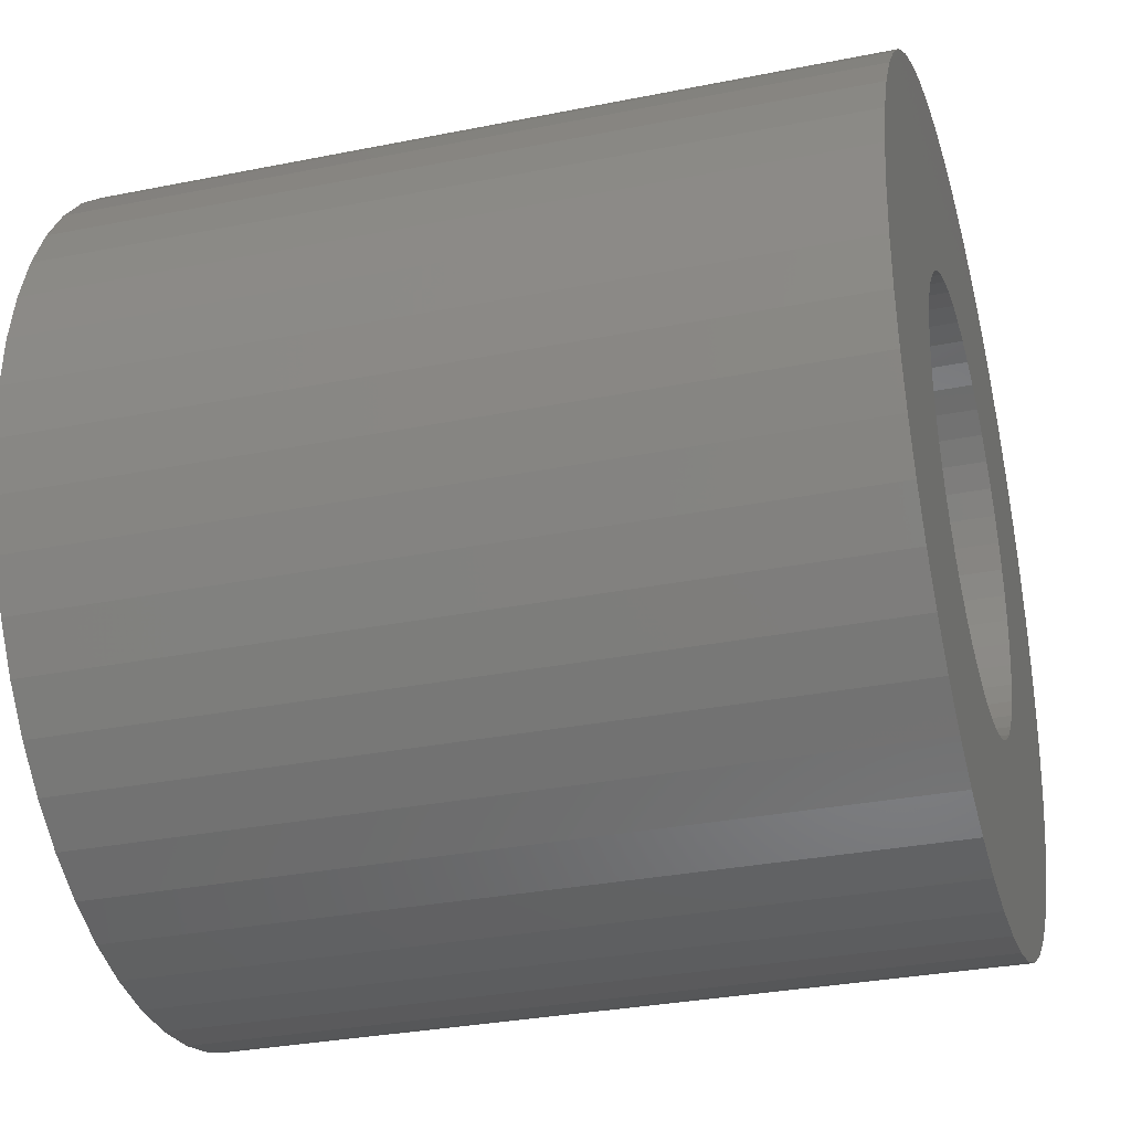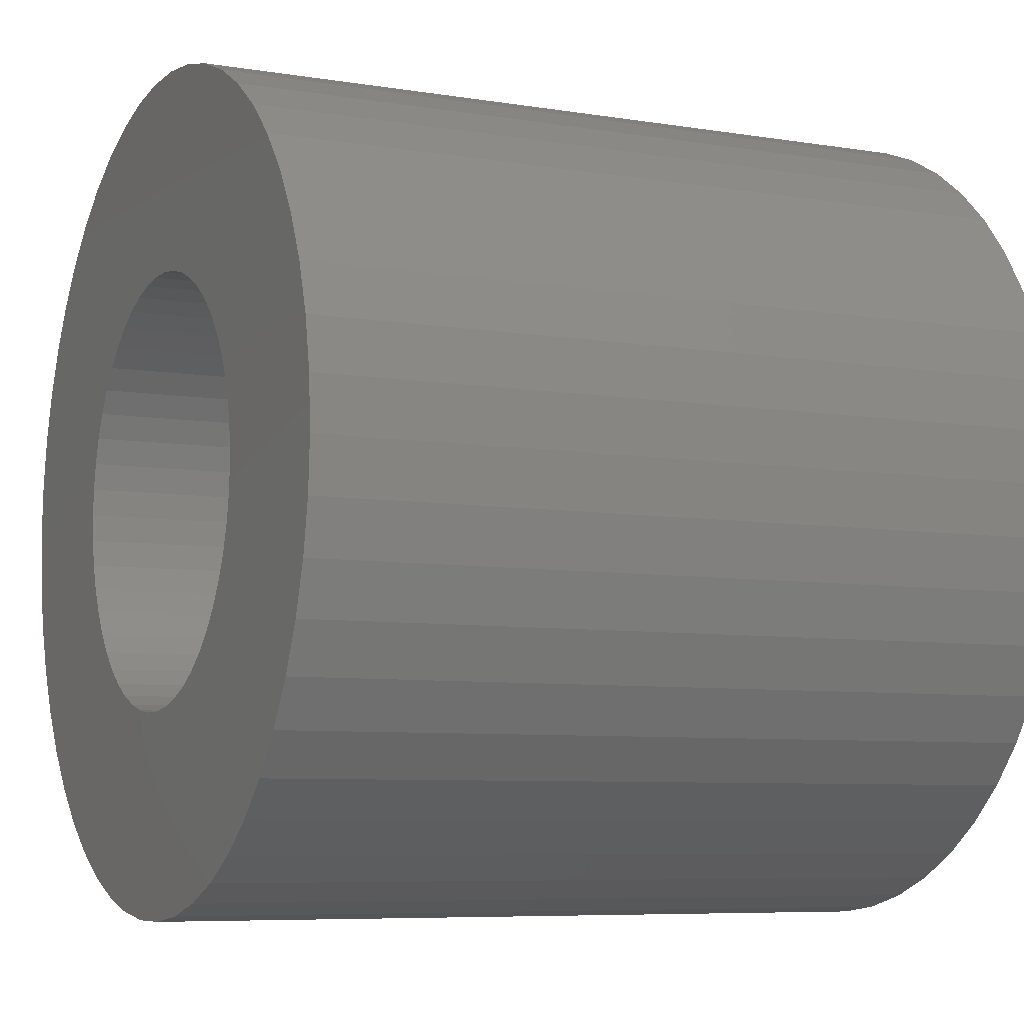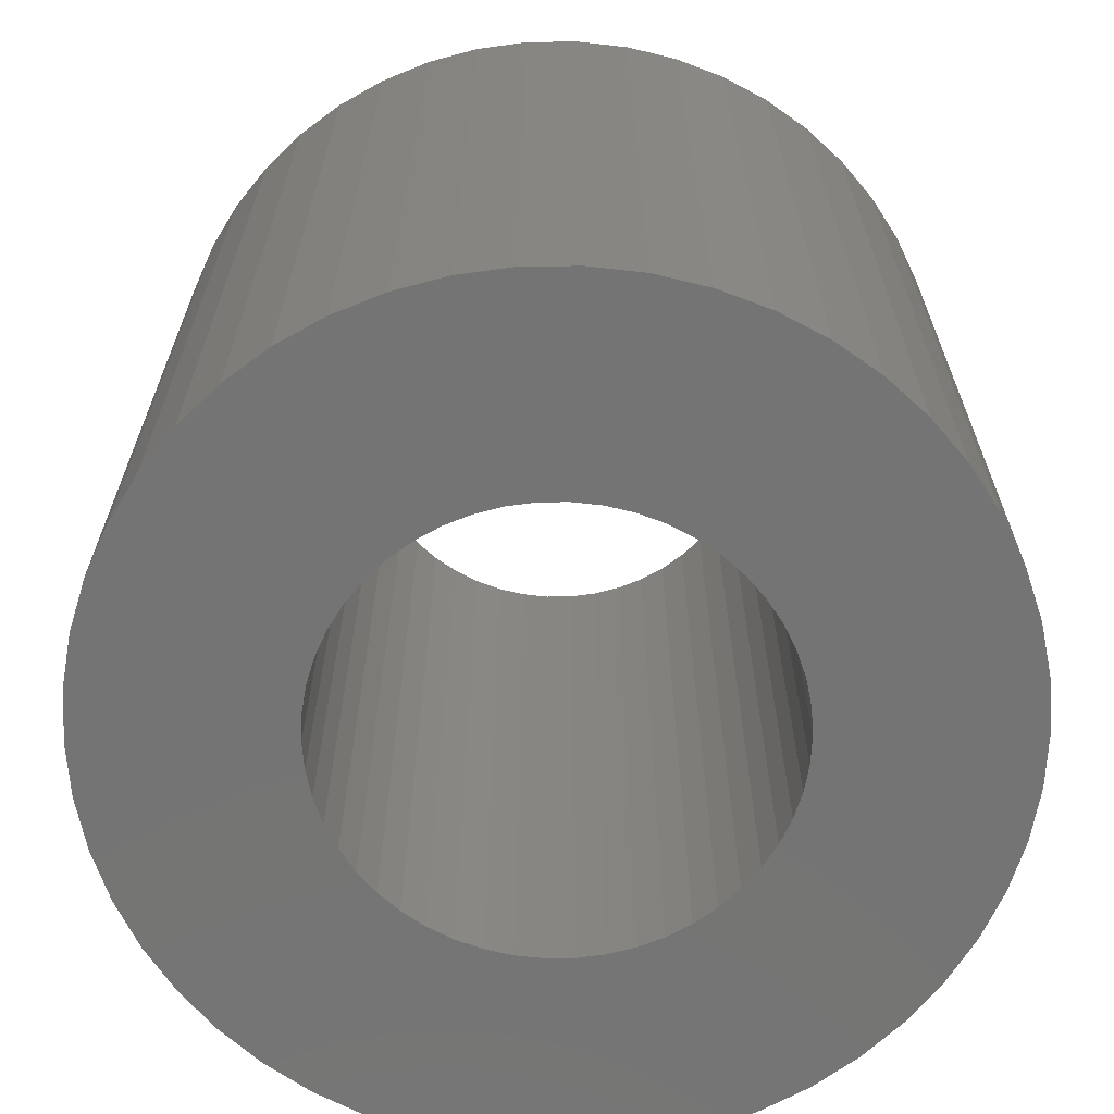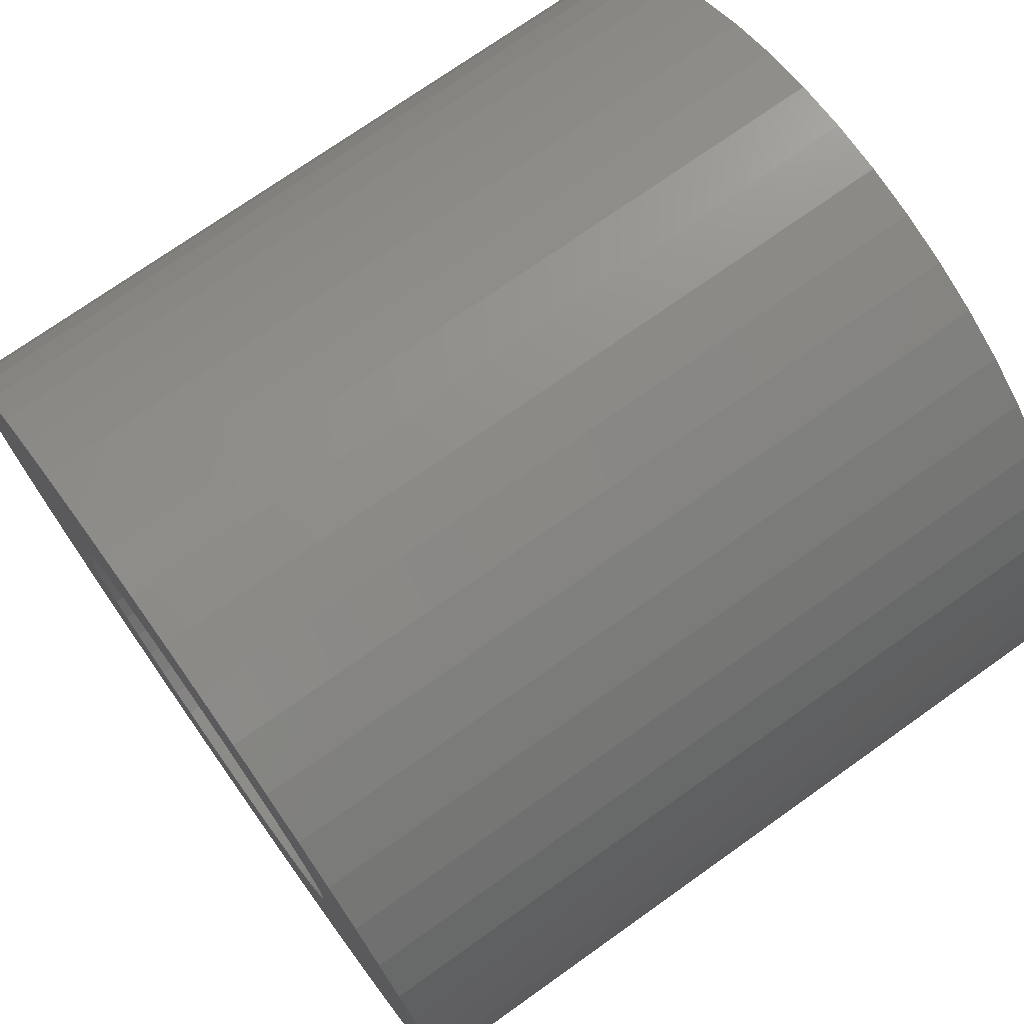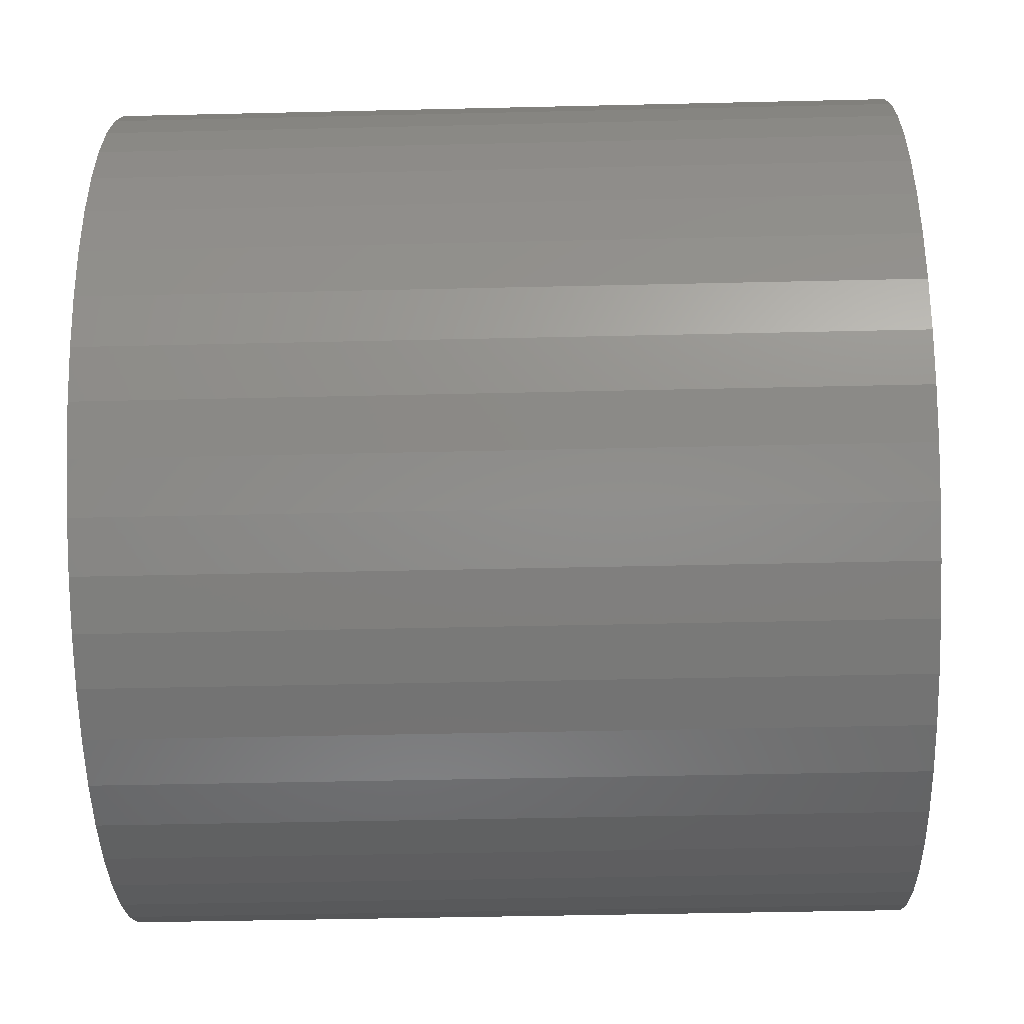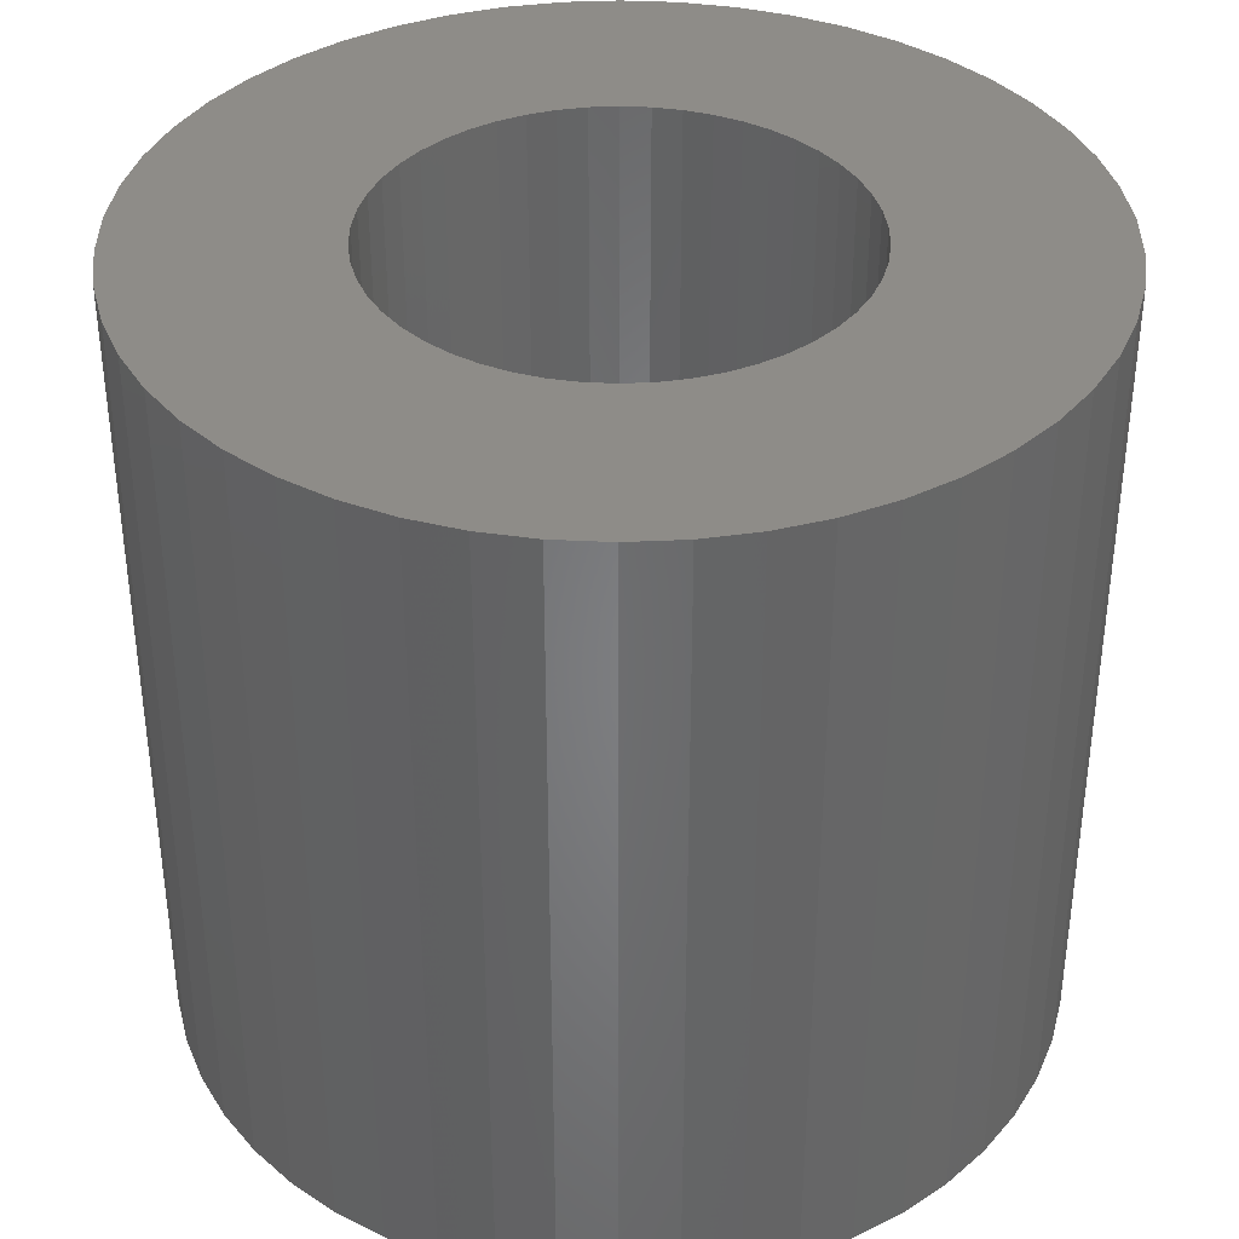
<metadata>
{"format":"stl","ext":"stl","renderer":"f3d","projection":"perspective","resolution":1024,"background":"white","views":[{"elev":-31.4,"azim":105.9,"up":"+Y"},{"elev":-7.0,"azim":-115.5,"up":"+Y"},{"elev":-66.6,"azim":87.1,"up":"+Z"},{"elev":73.3,"azim":54.6,"up":"+Y"},{"elev":-43.5,"azim":91.6,"up":"+Y"},{"elev":37.4,"azim":75.7,"up":"+Z"}]}
</metadata>
<code>
# stl→obj: 200 verts, 400 faces
v 13.5 0 12.5
v 13.39 1.692 -12.5
v 13.39 1.692 12.5
v 13.5 0 -12.5
v -13.5 0 -12.5
v -13.39 1.692 12.5
v -13.39 1.692 -12.5
v -13.5 0 12.5
v 0.8477 13.47 -12.5
v -0.8477 13.47 12.5
v 0.8477 13.47 12.5
v -0.8477 13.47 -12.5
v -0.8477 -13.47 -12.5
v 0.8477 -13.47 12.5
v -0.8477 -13.47 12.5
v 0.8477 -13.47 -12.5
v 9.841 9.241 -12.5
v 8.605 10.4 12.5
v 9.841 9.241 12.5
v 8.605 10.4 -12.5
v -8.605 10.4 -12.5
v -9.841 9.241 12.5
v -8.605 10.4 12.5
v -9.841 9.241 -12.5
v -4.172 12.84 -12.5
v -5.748 12.22 12.5
v -4.172 12.84 12.5
v -5.748 12.22 -12.5
v 12.55 -4.97 12.5
v 13.08 -3.357 -12.5
v 13.08 -3.357 12.5
v 12.55 -4.97 -12.5
v 12.55 4.97 12.5
v 11.83 6.504 -12.5
v 11.83 6.504 12.5
v 12.55 4.97 -12.5
v 13.08 3.357 -12.5
v 13.08 3.357 12.5
v 10.92 7.935 -12.5
v 10.92 7.935 12.5
v 5.748 12.22 -12.5
v 4.172 12.84 12.5
v 5.748 12.22 12.5
v 4.172 12.84 -12.5
v 2.53 13.26 12.5
v 2.53 13.26 -12.5
v 7.234 11.4 -12.5
v 7.234 11.4 12.5
v -12.55 4.97 -12.5
v -11.83 6.504 12.5
v -11.83 6.504 -12.5
v -12.55 4.97 12.5
v -13.08 3.357 -12.5
v -13.08 3.357 12.5
v -2.53 13.26 -12.5
v -2.53 13.26 12.5
v 2.53 -13.26 12.5
v 2.53 -13.26 -12.5
v -10.92 7.935 12.5
v -10.92 7.935 -12.5
v 7 0 12.5
v 6.945 0.8773 12.5
v 13.39 -1.692 12.5
v 6.78 1.741 12.5
v 6.945 -0.8773 12.5
v 6.508 2.577 12.5
v 6.134 3.372 12.5
v 6.78 -1.741 12.5
v 5.663 4.114 12.5
v 5.103 4.792 12.5
v 6.508 -2.577 12.5
v 4.462 5.394 12.5
v 11.83 -6.504 12.5
v 6.134 -3.372 12.5
v 3.751 5.91 12.5
v 2.98 6.334 12.5
v 2.163 6.657 12.5
v 1.312 6.876 12.5
v 0.4395 6.986 12.5
v -0.4395 6.986 12.5
v -1.312 6.876 12.5
v -2.163 6.657 12.5
v -2.98 6.334 12.5
v -3.751 5.91 12.5
v -7.234 11.4 12.5
v -4.462 5.394 12.5
v -5.103 4.792 12.5
v -5.663 4.114 12.5
v -6.134 3.372 12.5
v 10.92 -7.935 12.5
v 5.663 -4.114 12.5
v 9.841 -9.241 12.5
v 5.103 -4.792 12.5
v 8.605 -10.4 12.5
v 4.462 -5.394 12.5
v 7.234 -11.4 12.5
v 3.751 -5.91 12.5
v 5.748 -12.22 12.5
v 2.98 -6.334 12.5
v 4.172 -12.84 12.5
v 2.163 -6.657 12.5
v 1.312 -6.876 12.5
v 0.4395 -6.986 12.5
v -0.4395 -6.986 12.5
v -1.312 -6.876 12.5
v -2.53 -13.26 12.5
v -2.163 -6.657 12.5
v -4.172 -12.84 12.5
v -2.98 -6.334 12.5
v -5.748 -12.22 12.5
v -3.751 -5.91 12.5
v -7.234 -11.4 12.5
v -4.462 -5.394 12.5
v -8.605 -10.4 12.5
v -5.103 -4.792 12.5
v -9.841 -9.241 12.5
v -5.663 -4.114 12.5
v -10.92 -7.935 12.5
v -6.134 -3.372 12.5
v -11.83 -6.504 12.5
v -6.508 -2.577 12.5
v -12.55 -4.97 12.5
v -6.78 -1.741 12.5
v -13.08 -3.357 12.5
v -6.945 -0.8773 12.5
v -13.39 -1.692 12.5
v -7 0 12.5
v -6.508 2.577 12.5
v -6.78 1.741 12.5
v -6.945 0.8773 12.5
v -7.234 11.4 -12.5
v 13.39 -1.692 -12.5
v 10.92 -7.935 -12.5
v 9.841 -9.241 -12.5
v 11.83 -6.504 -12.5
v 7 0 -12.5
v 6.945 -0.8773 -12.5
v 6.78 -1.741 -12.5
v 6.945 0.8773 -12.5
v 6.508 -2.577 -12.5
v 6.134 -3.372 -12.5
v 6.78 1.741 -12.5
v 5.663 -4.114 -12.5
v 5.103 -4.792 -12.5
v 8.605 -10.4 -12.5
v 6.508 2.577 -12.5
v 4.462 -5.394 -12.5
v 7.234 -11.4 -12.5
v 6.134 3.372 -12.5
v 3.751 -5.91 -12.5
v 5.748 -12.22 -12.5
v 2.98 -6.334 -12.5
v 4.172 -12.84 -12.5
v 2.163 -6.657 -12.5
v 1.312 -6.876 -12.5
v 0.4395 -6.986 -12.5
v -0.4395 -6.986 -12.5
v -1.312 -6.876 -12.5
v -2.53 -13.26 -12.5
v -2.163 -6.657 -12.5
v -4.172 -12.84 -12.5
v -2.98 -6.334 -12.5
v -5.748 -12.22 -12.5
v -3.751 -5.91 -12.5
v -7.234 -11.4 -12.5
v -4.462 -5.394 -12.5
v -8.605 -10.4 -12.5
v -5.103 -4.792 -12.5
v -9.841 -9.241 -12.5
v -5.663 -4.114 -12.5
v -10.92 -7.935 -12.5
v -11.83 -6.504 -12.5
v -6.134 -3.372 -12.5
v 5.663 4.114 -12.5
v 5.103 4.792 -12.5
v 4.462 5.394 -12.5
v 3.751 5.91 -12.5
v 2.98 6.334 -12.5
v 2.163 6.657 -12.5
v 1.312 6.876 -12.5
v 0.4395 6.986 -12.5
v -0.4395 6.986 -12.5
v -1.312 6.876 -12.5
v -2.163 6.657 -12.5
v -2.98 6.334 -12.5
v -3.751 5.91 -12.5
v -4.462 5.394 -12.5
v -5.103 4.792 -12.5
v -5.663 4.114 -12.5
v -6.134 3.372 -12.5
v -6.508 2.577 -12.5
v -6.78 1.741 -12.5
v -6.945 0.8773 -12.5
v -7 0 -12.5
v -6.508 -2.577 -12.5
v -12.55 -4.97 -12.5
v -6.78 -1.741 -12.5
v -13.08 -3.357 -12.5
v -6.945 -0.8773 -12.5
v -13.39 -1.692 -12.5
f 1 2 3
f 2 1 4
f 5 6 7
f 6 5 8
f 9 10 11
f 10 9 12
f 13 14 15
f 14 13 16
f 17 18 19
f 18 17 20
f 21 22 23
f 22 21 24
f 25 26 27
f 26 25 28
f 29 30 31
f 30 29 32
f 33 34 35
f 34 33 36
f 3 37 38
f 37 3 2
f 35 39 40
f 39 35 34
f 41 42 43
f 42 41 44
f 44 45 42
f 45 44 46
f 47 43 48
f 43 47 41
f 49 50 51
f 50 49 52
f 53 52 49
f 52 53 54
f 55 27 56
f 27 55 25
f 16 57 14
f 57 16 58
f 38 36 33
f 36 38 37
f 40 17 19
f 17 40 39
f 46 11 45
f 11 46 9
f 20 48 18
f 48 20 47
f 51 59 60
f 59 51 50
f 60 22 24
f 22 60 59
f 7 54 53
f 54 7 6
f 61 1 3
f 62 3 38
f 1 61 63
f 64 38 33
f 65 63 61
f 66 33 35
f 63 65 31
f 67 35 40
f 68 31 65
f 69 40 19
f 31 68 29
f 70 19 18
f 71 29 68
f 72 18 48
f 29 71 73
f 74 73 71
f 3 62 61
f 38 64 62
f 33 66 64
f 35 67 66
f 75 48 43
f 40 69 67
f 19 70 69
f 18 72 70
f 76 43 42
f 48 75 72
f 43 76 75
f 77 42 45
f 42 77 76
f 45 78 77
f 11 78 45
f 11 79 78
f 11 80 79
f 10 80 11
f 10 81 80
f 56 81 10
f 81 56 82
f 27 82 56
f 82 27 83
f 26 83 27
f 83 26 84
f 85 84 26
f 84 85 86
f 23 86 85
f 86 23 87
f 22 87 23
f 87 22 88
f 59 88 22
f 50 89 59
f 88 59 89
f 73 74 90
f 91 90 74
f 90 91 92
f 93 92 91
f 92 93 94
f 95 94 93
f 94 95 96
f 97 96 95
f 96 97 98
f 99 98 97
f 98 99 100
f 101 100 99
f 100 101 57
f 102 57 101
f 102 14 57
f 103 14 102
f 104 14 103
f 104 15 14
f 105 15 104
f 106 105 107
f 105 106 15
f 108 107 109
f 110 109 111
f 107 108 106
f 112 111 113
f 114 113 115
f 116 115 117
f 109 110 108
f 118 117 119
f 120 119 121
f 122 121 123
f 124 123 125
f 111 112 110
f 126 125 127
f 89 50 128
f 52 128 50
f 113 114 112
f 128 52 129
f 115 116 114
f 54 129 52
f 117 118 116
f 129 54 130
f 119 120 118
f 6 130 54
f 121 122 120
f 130 6 127
f 123 124 122
f 8 127 6
f 125 126 124
f 127 8 126
f 28 85 26
f 85 28 131
f 131 23 85
f 23 131 21
f 12 56 10
f 56 12 55
f 63 4 1
f 4 63 132
f 92 133 90
f 133 92 134
f 73 32 29
f 32 73 135
f 31 132 63
f 132 31 30
f 136 4 132
f 137 132 30
f 4 136 2
f 138 30 32
f 139 2 136
f 140 32 135
f 2 139 37
f 141 135 133
f 142 37 139
f 143 133 134
f 37 142 36
f 144 134 145
f 146 36 142
f 147 145 148
f 36 146 34
f 149 34 146
f 132 137 136
f 30 138 137
f 32 140 138
f 135 141 140
f 150 148 151
f 133 143 141
f 134 144 143
f 145 147 144
f 152 151 153
f 148 150 147
f 151 152 150
f 154 153 58
f 153 154 152
f 58 155 154
f 16 155 58
f 16 156 155
f 16 157 156
f 13 157 16
f 13 158 157
f 159 158 13
f 158 159 160
f 161 160 159
f 160 161 162
f 163 162 161
f 162 163 164
f 165 164 163
f 164 165 166
f 167 166 165
f 166 167 168
f 169 168 167
f 168 169 170
f 171 170 169
f 172 173 171
f 170 171 173
f 34 149 39
f 174 39 149
f 39 174 17
f 175 17 174
f 17 175 20
f 176 20 175
f 20 176 47
f 177 47 176
f 47 177 41
f 178 41 177
f 41 178 44
f 179 44 178
f 44 179 46
f 180 46 179
f 180 9 46
f 181 9 180
f 182 9 181
f 182 12 9
f 183 12 182
f 55 183 184
f 183 55 12
f 25 184 185
f 28 185 186
f 184 25 55
f 131 186 187
f 21 187 188
f 24 188 189
f 185 28 25
f 60 189 190
f 51 190 191
f 49 191 192
f 53 192 193
f 186 131 28
f 7 193 194
f 173 172 195
f 196 195 172
f 187 21 131
f 195 196 197
f 188 24 21
f 198 197 196
f 189 60 24
f 197 198 199
f 190 51 60
f 200 199 198
f 191 49 51
f 199 200 194
f 192 53 49
f 5 194 200
f 193 7 53
f 194 5 7
f 151 96 98
f 96 151 148
f 145 92 94
f 92 145 134
f 90 135 73
f 135 90 133
f 161 106 108
f 106 161 159
f 169 118 171
f 118 169 116
f 171 120 172
f 120 171 118
f 196 124 198
f 124 196 122
f 153 98 100
f 98 153 151
f 58 100 57
f 100 58 153
f 159 15 106
f 15 159 13
f 163 108 110
f 108 163 161
f 169 114 116
f 114 169 167
f 172 122 196
f 122 172 120
f 198 126 200
f 126 198 124
f 200 8 5
f 8 200 126
f 148 94 96
f 94 148 145
f 165 110 112
f 110 165 163
f 167 112 114
f 112 167 165
f 129 191 128
f 191 129 192
f 149 69 174
f 69 149 67
f 179 76 77
f 76 179 178
f 185 82 83
f 82 185 184
f 128 190 89
f 190 128 191
f 137 61 136
f 61 137 65
f 139 64 142
f 64 139 62
f 176 70 72
f 70 176 175
f 182 79 80
f 79 182 181
f 178 75 76
f 75 178 177
f 88 188 87
f 188 88 189
f 184 81 82
f 81 184 183
f 188 86 87
f 86 188 187
f 141 71 140
f 71 141 74
f 166 115 113
f 115 166 168
f 119 195 121
f 195 119 173
f 150 99 97
f 99 150 152
f 174 70 175
f 70 174 69
f 180 77 78
f 77 180 179
f 181 78 79
f 78 181 180
f 177 72 75
f 72 177 176
f 127 193 130
f 193 127 194
f 89 189 88
f 189 89 190
f 183 80 81
f 80 183 182
f 187 84 86
f 84 187 186
f 186 83 84
f 83 186 185
f 136 62 139
f 62 136 61
f 144 91 143
f 91 144 93
f 117 173 119
f 173 117 170
f 155 103 102
f 103 155 156
f 146 67 149
f 67 146 66
f 142 66 146
f 66 142 64
f 130 192 129
f 192 130 193
f 138 65 137
f 65 138 68
f 143 74 141
f 74 143 91
f 160 109 107
f 109 160 162
f 156 104 103
f 104 156 157
f 125 194 127
f 194 125 199
f 121 197 123
f 197 121 195
f 115 170 117
f 170 115 168
f 152 101 99
f 101 152 154
f 154 102 101
f 102 154 155
f 144 95 93
f 95 144 147
f 140 68 138
f 68 140 71
f 158 107 105
f 107 158 160
f 162 111 109
f 111 162 164
f 123 199 125
f 199 123 197
f 147 97 95
f 97 147 150
f 157 105 104
f 105 157 158
f 164 113 111
f 113 164 166

</code>
